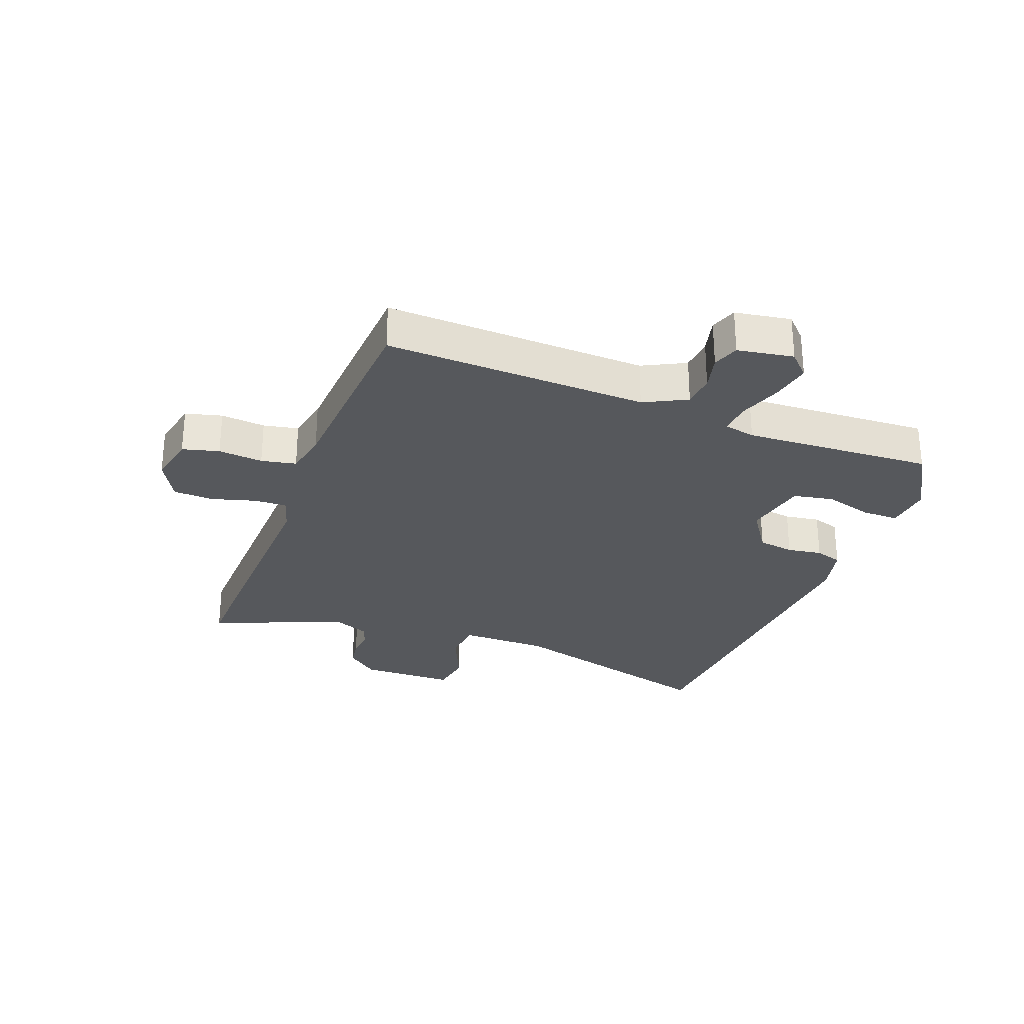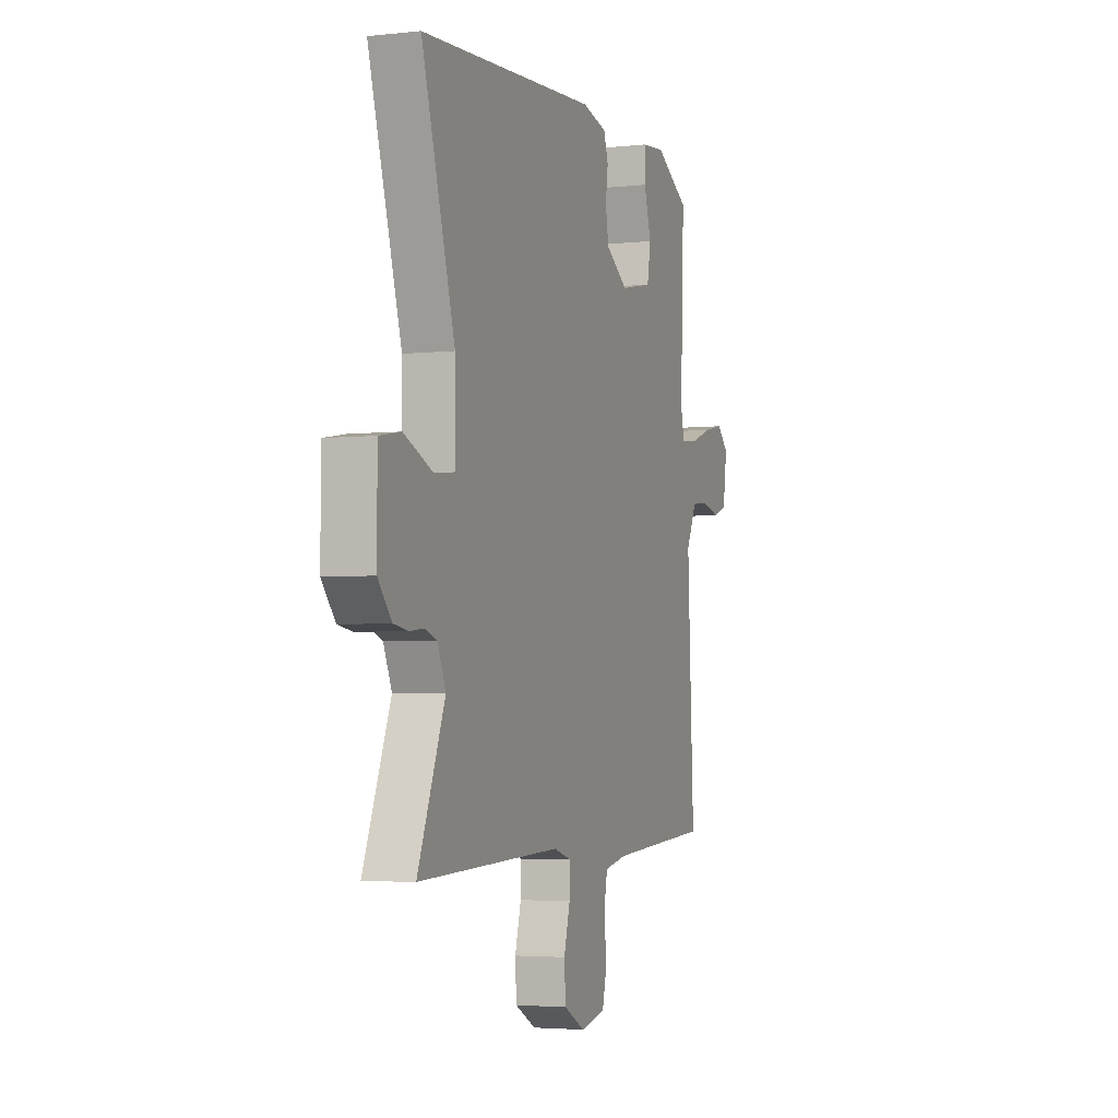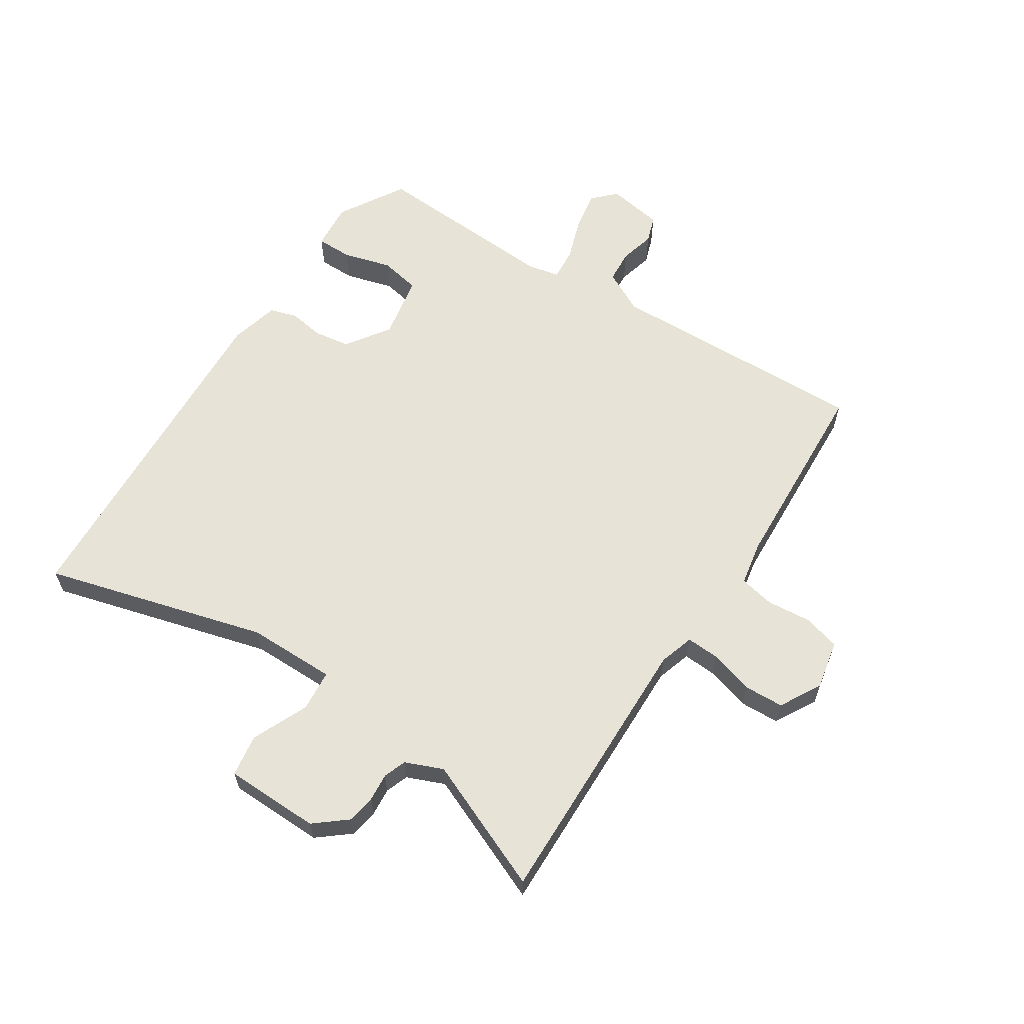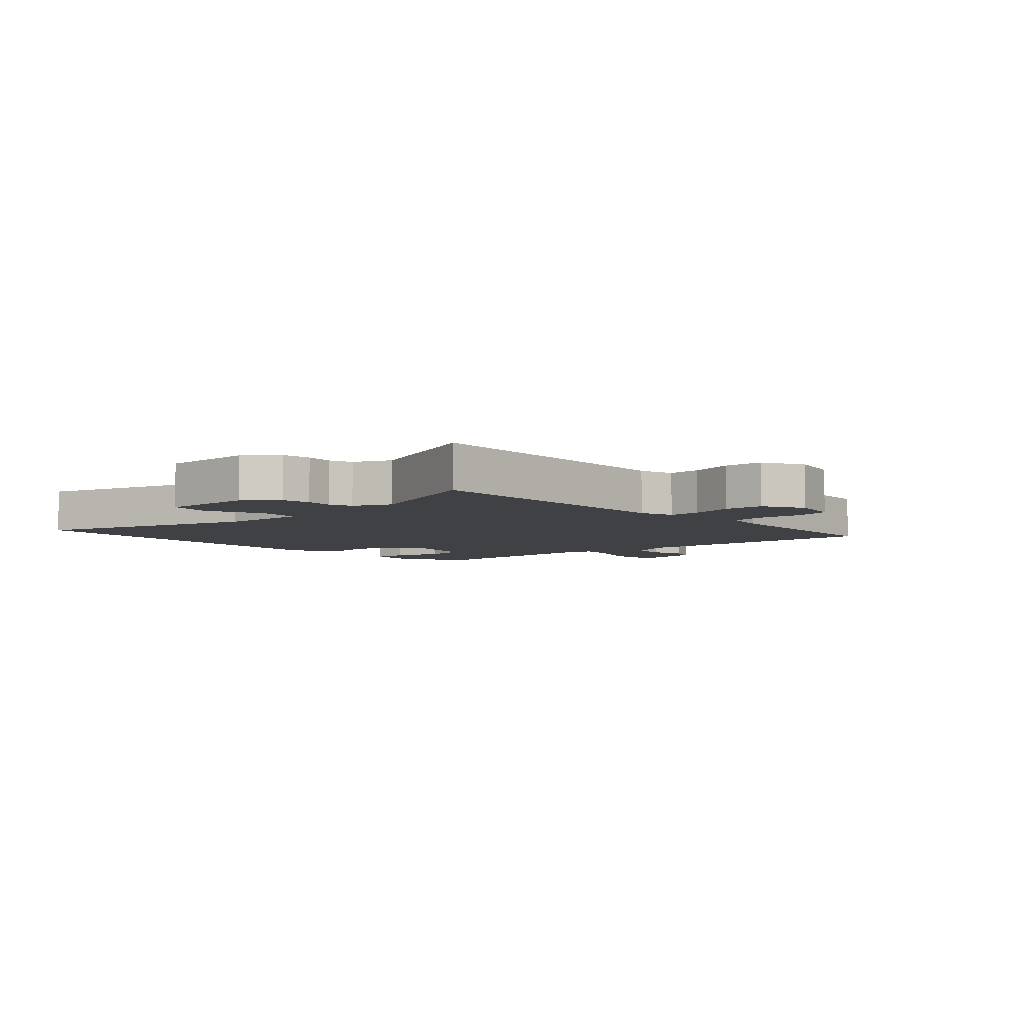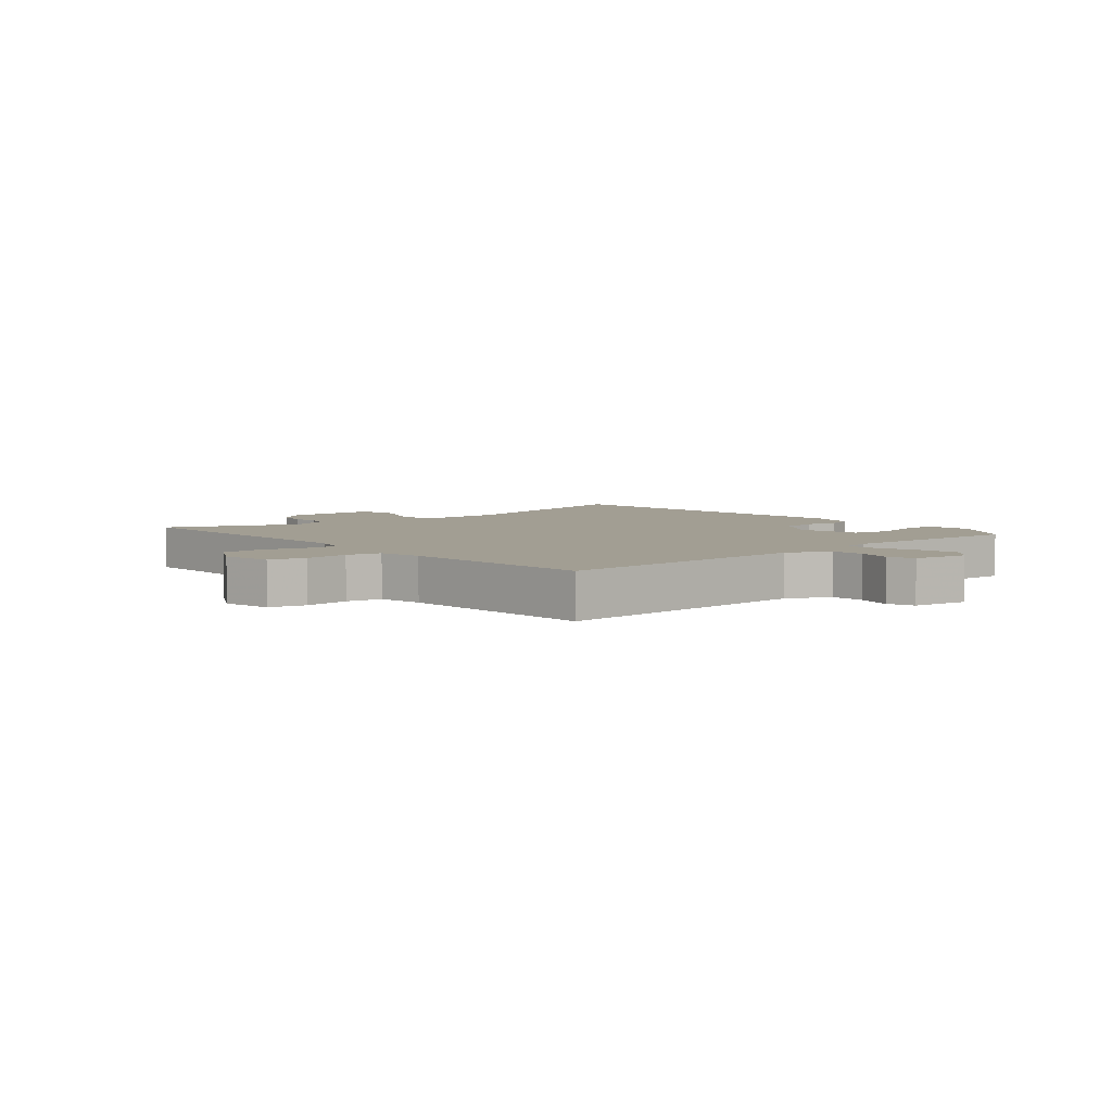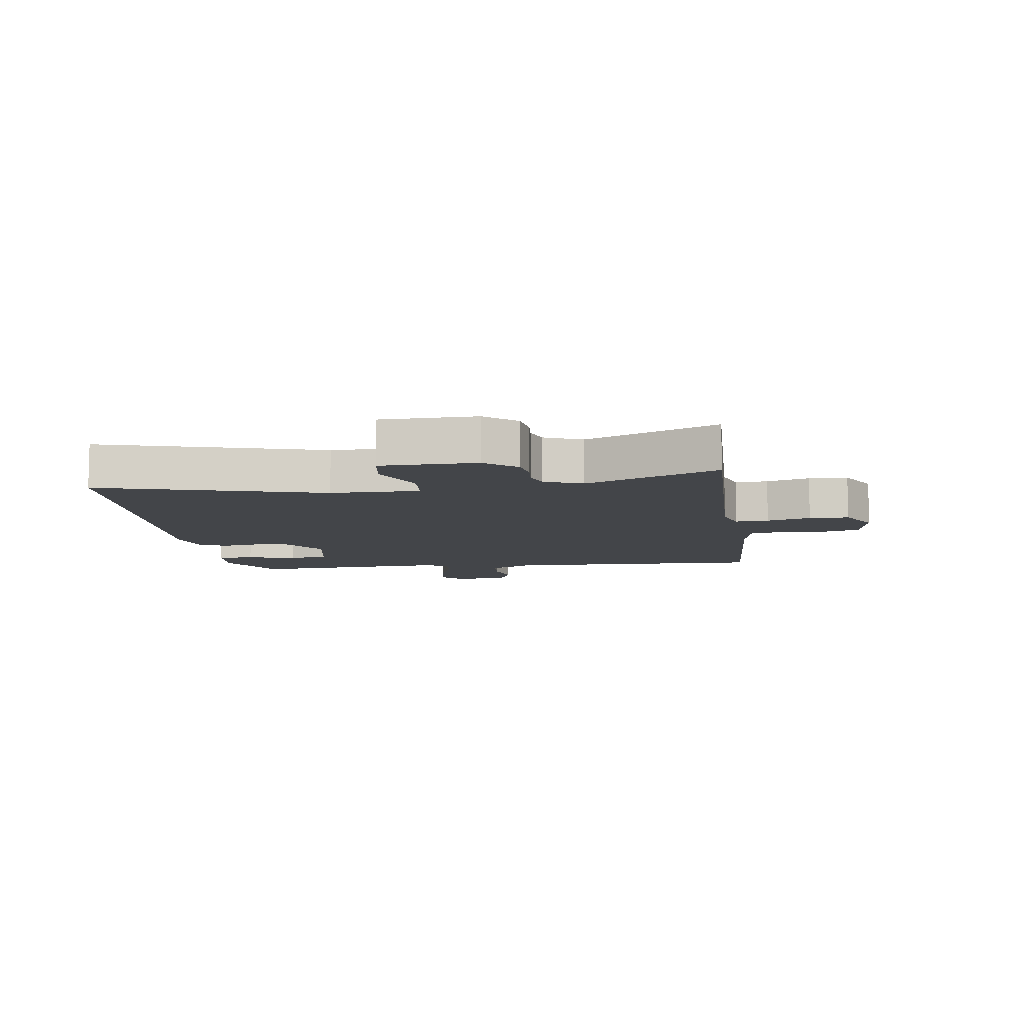
<metadata>
{"format":"obj","ext":"obj","renderer":"f3d","projection":"perspective","resolution":1024,"background":"white","views":[{"elev":-28.3,"azim":-110.0,"up":"+Y"},{"elev":-3.7,"azim":110.1,"up":"+Z"},{"elev":61.5,"azim":124.0,"up":"+Y"},{"elev":-5.5,"azim":132.5,"up":"+Y"},{"elev":5.0,"azim":-130.1,"up":"+Y"},{"elev":-8.9,"azim":98.9,"up":"+Y"}]}
</metadata>
<code>
v 0.57 0.07 0.488
v 0.462 0.07 0.122
v 0.459 0.07 -0.025
v 0.528 0.07 -0.032
v 0.621 0.07 0.007
v 0.691 0.07 -0.005
v 0.691 0.07 -0.163
v 0.647 0.07 -0.215
v 0.599 0.07 -0.222
v 0.553 0.07 -0.217
v 0.515 0.07 -0.23
v 0.488 0.07 -0.292
v 0.576 0.07 -0.511
v 0.111 0.07 -0.492
v 0.053 0.07 -0.509
v 0.055 0.07 -0.564
v 0.075 0.07 -0.637
v 0.071 0.07 -0.703
v 0.002 0.07 -0.74
v -0.08 0.07 -0.722
v -0.095 0.07 -0.661
v -0.087 0.07 -0.587
v -0.098 0.07 -0.529
v -0.171 0.07 -0.514
v -0.504 0.07 -0.491
v -0.483 0.07 -0.056
v -0.518 0.07 0.015
v -0.573 0.07 0.02
v -0.632 0.07 0.006
v -0.676 0.07 0.022
v -0.69 0.07 0.115
v -0.652 0.07 0.151
v -0.587 0.07 0.138
v -0.515 0.07 0.112
v -0.462 0.07 0.107
v -0.45 0.07 0.159
v -0.462 0.07 0.474
v -0.351 0.07 0.537
v -0.273 0.07 0.529
v -0.274 0.07 0.469
v -0.298 0.07 0.389
v -0.286 0.07 0.322
v -0.18 0.07 0.3
v -0.107 0.07 0.348
v -0.097 0.07 0.408
v -0.105 0.07 0.466
v -0.09 0.07 0.511
v -0.009 0.07 0.53
v 0.57 0 0.488
v 0.462 0 0.122
v 0.459 0 -0.025
v 0.528 0 -0.032
v 0.621 0 0.007
v 0.691 0 -0.005
v 0.691 0 -0.163
v 0.647 0 -0.215
v 0.599 0 -0.222
v 0.553 0 -0.217
v 0.515 0 -0.23
v 0.488 0 -0.292
v 0.576 0 -0.511
v 0.111 0 -0.492
v 0.053 0 -0.509
v 0.055 0 -0.564
v 0.075 0 -0.637
v 0.071 0 -0.703
v 0.002 0 -0.74
v -0.08 0 -0.722
v -0.095 0 -0.661
v -0.087 0 -0.587
v -0.098 0 -0.529
v -0.171 0 -0.514
v -0.504 0 -0.491
v -0.483 0 -0.056
v -0.518 0 0.015
v -0.573 0 0.02
v -0.632 0 0.006
v -0.676 0 0.022
v -0.69 0 0.115
v -0.652 0 0.151
v -0.587 0 0.138
v -0.515 0 0.112
v -0.462 0 0.107
v -0.45 0 0.159
v -0.462 0 0.474
v -0.351 0 0.537
v -0.273 0 0.529
v -0.274 0 0.469
v -0.298 0 0.389
v -0.286 0 0.322
v -0.18 0 0.3
v -0.107 0 0.348
v -0.097 0 0.408
v -0.105 0 0.466
v -0.09 0 0.511
v -0.009 0 0.53
f 48 1 2
f 47 48 2
f 46 47 2
f 45 46 2
f 44 45 2 3
f 43 44 3
f 42 43 3
f 39 40 41
f 38 39 41
f 37 38 41
f 36 37 41
f 35 36 41 42
f 32 33 34
f 31 32 34
f 30 31 34
f 29 30 34
f 28 29 34
f 27 28 34 35
f 35 42 3
f 27 35 3
f 26 27 3
f 20 21 22
f 19 20 22
f 18 19 22
f 17 18 22
f 16 17 22
f 15 16 22 23
f 14 15 23 24
f 12 13 14
f 26 3 4
f 25 26 4
f 24 25 4
f 14 24 4
f 12 14 4
f 11 12 4
f 5 6 7
f 4 5 7
f 11 4 7
f 10 11 7
f 7 8 9 10
f 50 49 96
f 50 96 95
f 50 95 94
f 50 94 93
f 51 50 93 92
f 51 92 91
f 51 91 90
f 89 88 87
f 89 87 86
f 89 86 85
f 89 85 84
f 90 89 84 83
f 82 81 80
f 82 80 79
f 82 79 78
f 82 78 77
f 82 77 76
f 83 82 76 75
f 51 90 83
f 51 83 75
f 51 75 74
f 70 69 68
f 70 68 67
f 70 67 66
f 70 66 65
f 70 65 64
f 71 70 64 63
f 72 71 63 62
f 62 61 60
f 52 51 74
f 52 74 73
f 52 73 72
f 52 72 62
f 52 62 60
f 52 60 59
f 55 54 53
f 55 53 52
f 55 52 59
f 55 59 58
f 58 57 56 55
f 1 49 50 2
f 2 50 51 3
f 3 51 52 4
f 4 52 53 5
f 5 53 54 6
f 6 54 55 7
f 7 55 56 8
f 8 56 57 9
f 9 57 58 10
f 10 58 59 11
f 11 59 60 12
f 12 60 61 13
f 13 61 62 14
f 14 62 63 15
f 15 63 64 16
f 16 64 65 17
f 17 65 66 18
f 18 66 67 19
f 19 67 68 20
f 20 68 69 21
f 21 69 70 22
f 22 70 71 23
f 23 71 72 24
f 24 72 73 25
f 25 73 74 26
f 26 74 75 27
f 27 75 76 28
f 28 76 77 29
f 29 77 78 30
f 30 78 79 31
f 31 79 80 32
f 32 80 81 33
f 33 81 82 34
f 34 82 83 35
f 35 83 84 36
f 36 84 85 37
f 37 85 86 38
f 38 86 87 39
f 39 87 88 40
f 40 88 89 41
f 41 89 90 42
f 42 90 91 43
f 43 91 92 44
f 44 92 93 45
f 45 93 94 46
f 46 94 95 47
f 47 95 96 48
f 48 96 49 1

</code>
